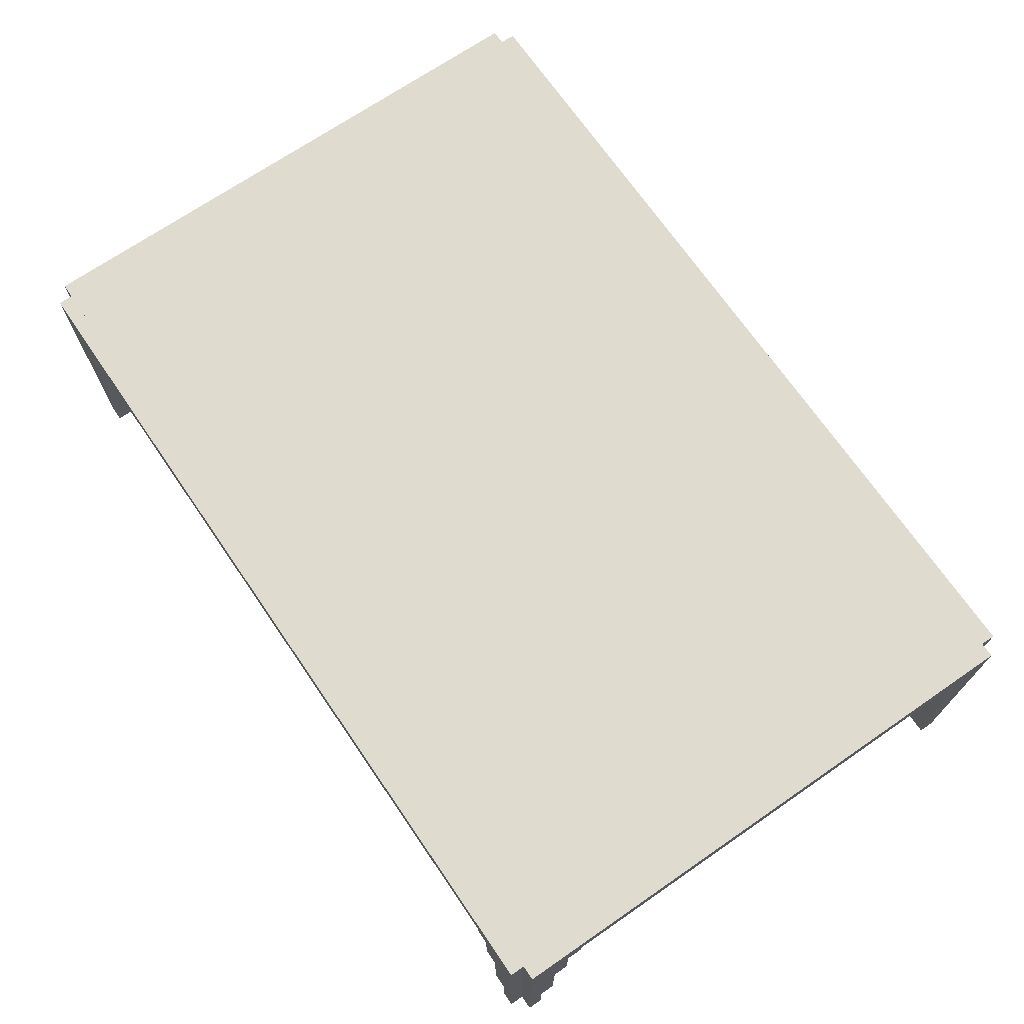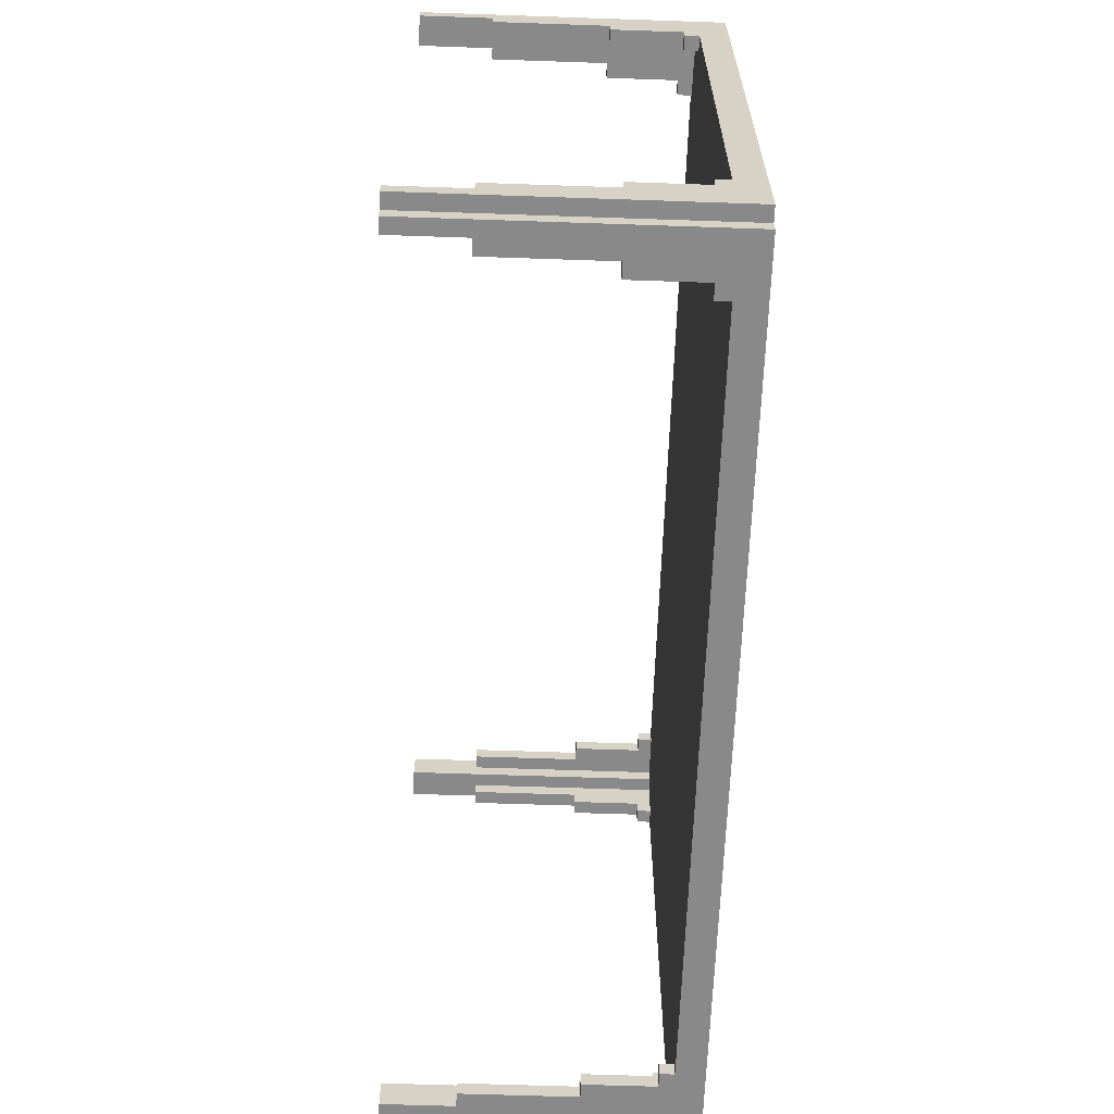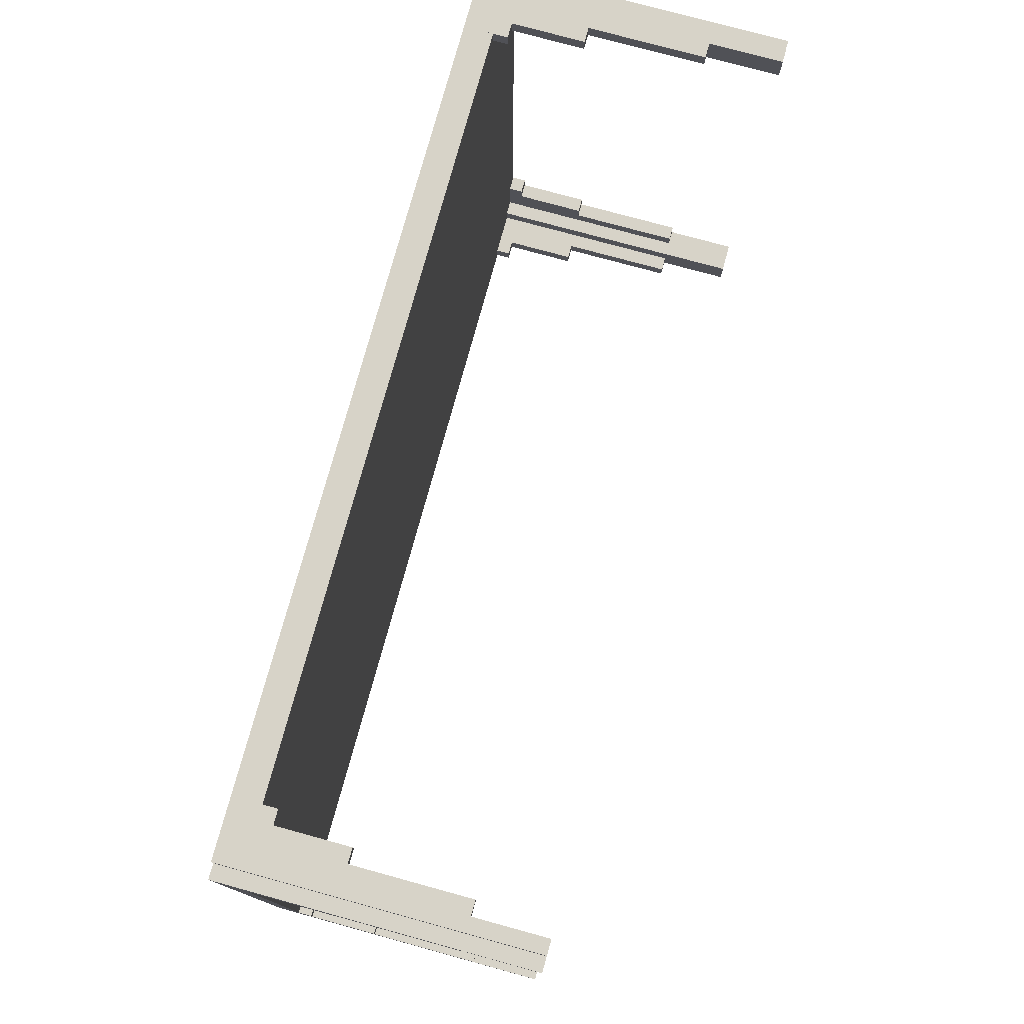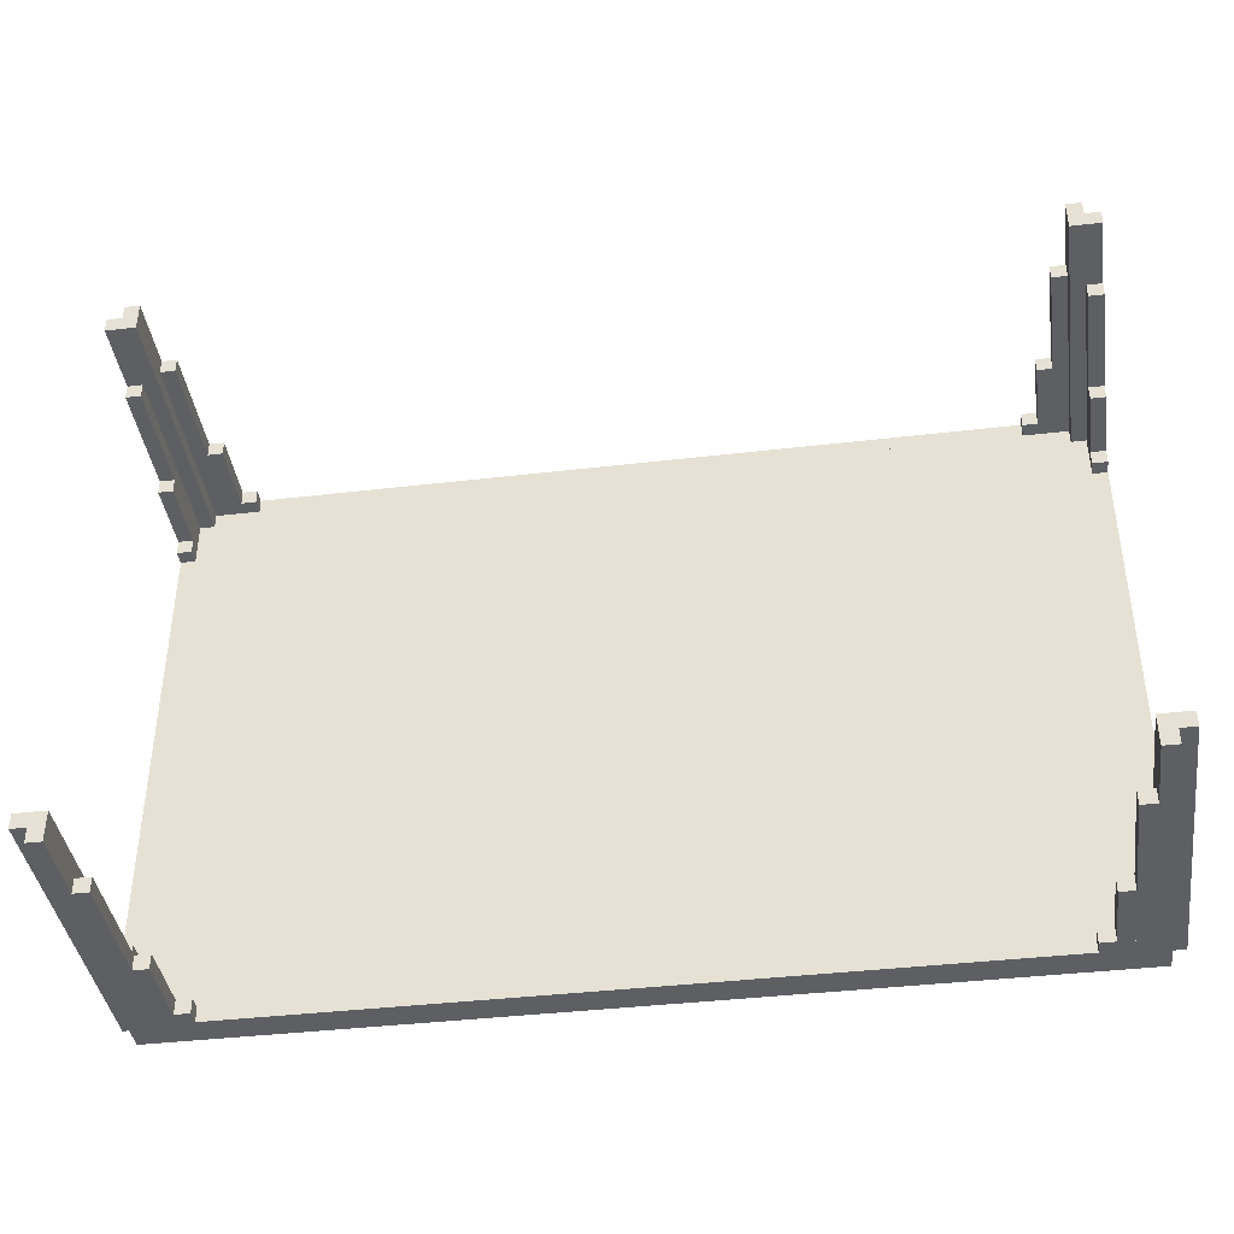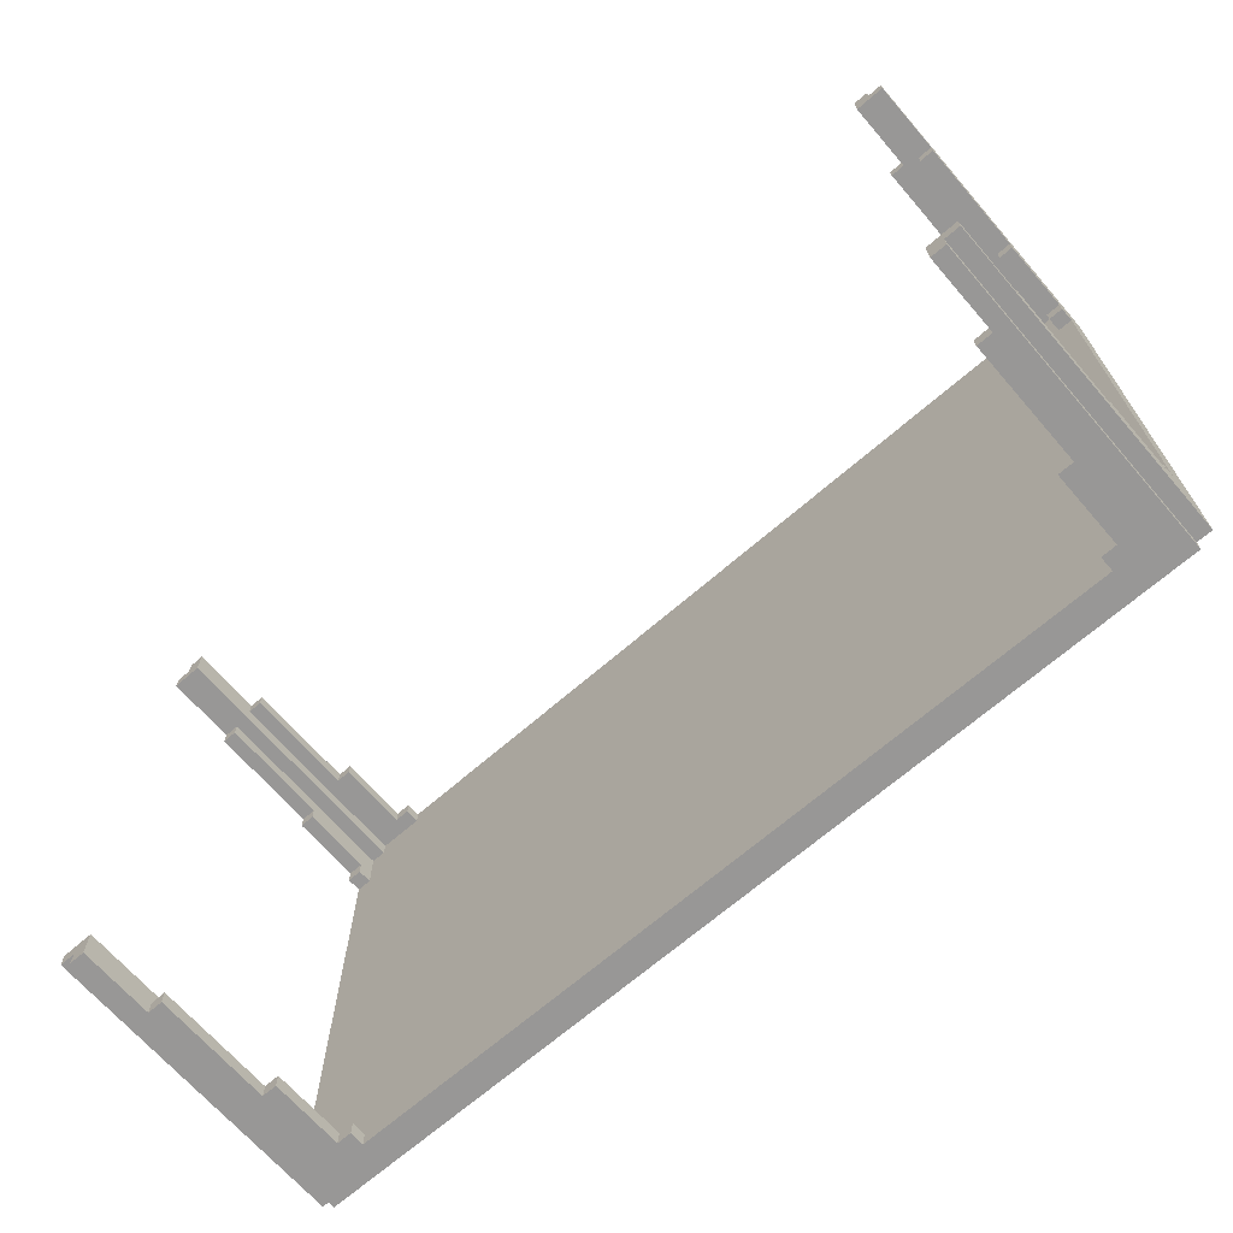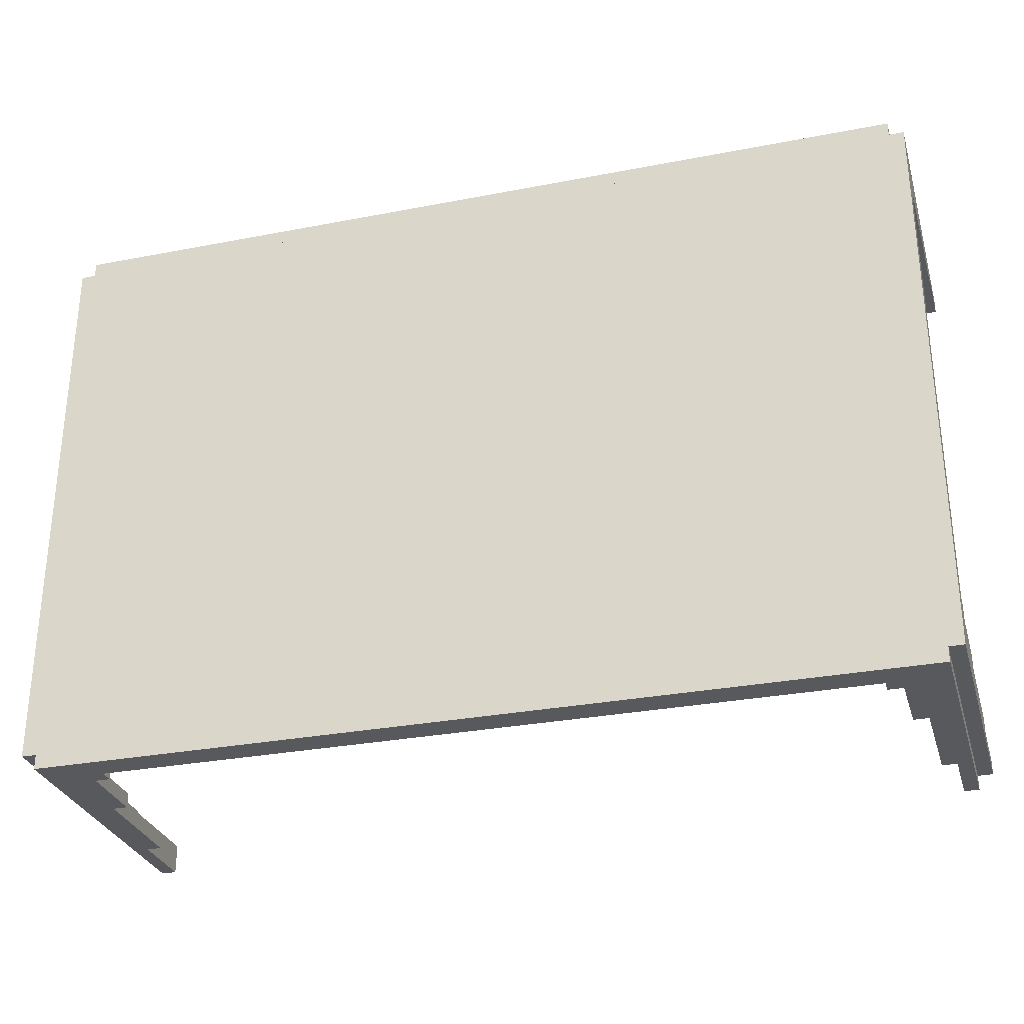
<metadata>
{"format":"obj","ext":"obj","renderer":"f3d","projection":"perspective","resolution":1024,"background":"white","views":[{"elev":70.4,"azim":-124.5,"up":"+Y"},{"elev":-63.1,"azim":88.0,"up":"+Z"},{"elev":76.8,"azim":-74.7,"up":"+Z"},{"elev":-40.4,"azim":8.2,"up":"+Z"},{"elev":-68.3,"azim":41.0,"up":"+Z"},{"elev":-29.9,"azim":-164.2,"up":"+Z"}]}
</metadata>
<code>
o model_1
v -1.5 0 0.9512
v -1.5 1 0.9512
v -1.5 1 0.9024
v -1.5 0 0.9024
v -1.5 0.2381 0.9024
v -1.5 1 0.8537
v -1.5 0.2381 0.8537
v -1.451 0.2381 0.9024
v -1.451 0.2381 0.8537
v -1.451 0.9048 0.8537
v -1.451 0.9048 0.9024
v -1.5 0.619 0.8537
v -1.5 1 0.8049
v -1.5 0.619 0.8049
v -1.451 0.619 0.8537
v -1.451 0.619 0.8049
v -1.451 0.9048 0.8049
v -1.5 0.8571 0.8049
v -1.5 1 0.7561
v -1.5 0.8571 0.7561
v -1.451 0.8571 0.8049
v -1.451 0.8571 0.7561
v -1.451 0.9048 0.7561
v -1.5 0.9048 0.7561
v -1.5 1 -0.9512
v -1.5 0.9048 -0.9512
v -1.5 0.8571 -0.7561
v -1.5 0.9048 -0.7561
v -1.5 0.8571 -0.9512
v -1.451 0.8571 -0.7561
v -1.451 0.8571 -0.9024
v -1.451 0.9048 -0.9024
v -1.451 0.9048 -0.7561
v -1.5 0.619 -0.8049
v -1.5 0.8571 -0.8049
v -1.5 0.619 -0.9512
v -1.451 0.619 -0.8049
v -1.451 0.619 -0.9024
v -1.451 0.8571 -0.8049
v -1.5 0.2381 -0.8537
v -1.5 0.619 -0.8537
v -1.5 0.2381 -0.9512
v -1.451 0.2381 -0.8537
v -1.451 0.2381 -0.9024
v -1.451 0.619 -0.8537
v -1.5 0 -0.9024
v -1.5 0.2381 -0.9024
v -1.5 0 -0.9512
v -1.451 0 1
v -1.451 1 1
v -1.451 1 0.9512
v -1.451 0 0.9512
v -1.402 0 1
v -1.402 0 0.9024
v -1.402 0.2381 0.9024
v -1.402 0.2381 1
v -1.402 0.2381 0.9512
v -1.402 0.9048 0.9024
v -1.402 0.9048 0.9512
v -1.402 0 -0.9024
v -1.402 0 -1
v -1.402 0.2381 -1
v -1.402 0.2381 -0.9024
v -1.402 0.2381 -0.9512
v -1.402 0.9048 -0.9512
v -1.402 0.9048 -0.9024
v -1.451 0 -0.9512
v -1.451 1 -0.9512
v -1.451 1 -1
v -1.451 0 -1
v -1.352 0.2381 1
v -1.352 0.2381 0.9512
v -1.352 0.619 0.9512
v -1.352 0.619 1
v -1.352 0.2381 -0.9512
v -1.352 0.2381 -1
v -1.352 0.619 -1
v -1.352 0.619 -0.9512
v -1.303 0.619 1
v -1.303 0.619 0.9512
v -1.303 0.8571 0.9512
v -1.303 0.8571 1
v -1.303 0.619 -0.9512
v -1.303 0.619 -1
v -1.303 0.8571 -1
v -1.303 0.8571 -0.9512
v -1.254 0.8571 1
v -1.254 0.8571 0.9512
v -1.254 0.9048 0.9512
v -1.254 0.9048 1
v -1.254 0.8571 -0.9512
v -1.254 0.8571 -1
v -1.254 0.9048 -1
v -1.254 0.9048 -0.9512
v 1.254 0.8571 1
v 1.254 0.9048 1
v 1.254 0.9048 0.9512
v 1.254 0.8571 0.9512
v 1.254 0.8571 -0.9512
v 1.254 0.9048 -0.9512
v 1.254 0.9048 -1
v 1.254 0.8571 -1
v 1.303 0.619 1
v 1.303 0.8571 1
v 1.303 0.8571 0.9512
v 1.303 0.619 0.9512
v 1.303 0.619 -0.9512
v 1.303 0.8571 -0.9512
v 1.303 0.8571 -1
v 1.303 0.619 -1
v 1.352 0.2381 1
v 1.352 0.619 1
v 1.352 0.619 0.9512
v 1.352 0.2381 0.9512
v 1.352 0.2381 -0.9512
v 1.352 0.619 -0.9512
v 1.352 0.619 -1
v 1.352 0.2381 -1
v 1.402 0 1
v 1.402 0.2381 1
v 1.402 0.2381 0.9024
v 1.402 0 0.9024
v 1.451 0 1
v 1.451 0 0.9512
v 1.451 1 0.9512
v 1.451 1 1
v 1.402 0.2381 0.9512
v 1.402 0.9048 0.9512
v 1.402 0.9048 0.9024
v 1.402 0 -0.9024
v 1.402 0.2381 -0.9024
v 1.402 0.2381 -1
v 1.402 0 -1
v 1.402 0.9048 -0.9024
v 1.402 0.9048 -0.9512
v 1.402 0.2381 -0.9512
v 1.451 0 -0.9512
v 1.451 0 -1
v 1.451 1 -1
v 1.451 1 -0.9512
v 1.5 0 0.9512
v 1.5 0 0.9024
v 1.5 1 0.9024
v 1.5 1 0.9512
v 1.451 0.2381 0.9024
v 1.451 0.9048 0.9024
v 1.451 0.9048 0.8537
v 1.451 0.2381 0.8537
v 1.5 0.2381 0.9024
v 1.5 0.2381 0.8537
v 1.5 1 0.8537
v 1.451 0.619 0.8537
v 1.451 0.9048 0.8049
v 1.451 0.619 0.8049
v 1.5 0.619 0.8537
v 1.5 0.619 0.8049
v 1.5 1 0.8049
v 1.451 0.8571 0.8049
v 1.451 0.9048 0.7561
v 1.451 0.8571 0.7561
v 1.5 0.8571 0.8049
v 1.5 0.8571 0.7561
v 1.5 1 0.7561
v 1.5 0.9048 0.7561
v 1.5 0.9048 -0.9512
v 1.5 1 -0.9512
v 1.451 0.8571 -0.7561
v 1.451 0.9048 -0.7561
v 1.451 0.9048 -0.9024
v 1.451 0.8571 -0.9024
v 1.5 0.8571 -0.7561
v 1.5 0.8571 -0.9512
v 1.5 0.9048 -0.7561
v 1.451 0.619 -0.8049
v 1.451 0.8571 -0.8049
v 1.451 0.619 -0.9024
v 1.5 0.619 -0.8049
v 1.5 0.619 -0.9512
v 1.5 0.8571 -0.8049
v 1.451 0.2381 -0.8537
v 1.451 0.619 -0.8537
v 1.451 0.2381 -0.9024
v 1.5 0.2381 -0.8537
v 1.5 0.2381 -0.9512
v 1.5 0.619 -0.8537
v 1.5 0 -0.9024
v 1.5 0 -0.9512
v 1.5 0.2381 -0.9024
v -1.402 1 1
v 1.402 1 1
v -1.352 1 1
v -1.352 0.9048 0.9512
v 1.352 1 1
v 1.352 0.9048 0.9512
v -1.303 1 1
v -1.303 0.9048 0.9512
v 1.303 1 1
v 1.303 0.9048 0.9512
v -1.254 1 1
v 1.254 1 1
v 1.451 0 0.9024
v 1.451 0 -0.9024
v -1.402 1 -1
v 1.402 1 -1
v -1.352 0.9048 -0.9512
v -1.352 1 -1
v 1.352 0.9048 -0.9512
v 1.352 1 -1
v -1.303 0.9048 -0.9512
v -1.303 1 -1
v 1.303 0.9048 -0.9512
v 1.303 1 -1
v -1.254 1 -1
v 1.254 1 -1
v -1.402 0 0.9512
v -1.402 0 -0.9512
v 1.402 0 -0.9512
v -1.352 1 0.9024
v -1.352 1 0.8537
v -1.402 1 0.8537
v -1.402 1 -0.9512
v 1.402 1 0.8537
v 1.402 1 0.8049
v -1.402 1 0.8049
v -1.254 1 0.8049
v -1.254 1 0.7561
v -1.402 1 0.7561
v -1.303 1 0.7561
v -1.303 1 -0.8537
v -1.402 1 -0.8537
v -1.352 1 -0.8537
v -1.352 1 -0.9512
v 1.352 1 0.9024
v 1.352 1 0.8537
v 1.352 1 -0.8537
v 1.352 1 -0.9024
v -1.352 1 -0.9024
v 1.5 1 -0.9024
v 1.303 1 0.7561
v 1.303 1 -0.7561
v -1.303 1 -0.7561
v -1.254 1 -0.7561
v -1.254 1 -0.8537
v 1.254 1 0.8049
v 1.254 1 0.7561
v 1.254 1 -0.7561
v 1.254 1 -0.8049
v -1.254 1 -0.8049
v 1.402 1 -0.8049
v 1.402 1 -0.8537
v 1.402 1 0.7561
v 1.402 1 -0.7561
v 1.5 1 -0.8537
f 1 2 3 4
f 5 3 6 7
f 8 9 10 11
f 12 6 13 14
f 15 16 17 10
f 18 13 19 20
f 21 22 23 17
f 24 19 25 26
f 27 28 26 29
f 30 31 32 33
f 34 35 29 36
f 37 38 31 39
f 40 41 36 42
f 43 44 38 45
f 46 47 42 48
f 49 50 51 52
f 53 54 55 56
f 57 55 58 59
f 60 61 62 63
f 63 64 65 66
f 67 68 69 70
f 71 72 73 74
f 75 76 77 78
f 79 80 81 82
f 83 84 85 86
f 87 88 89 90
f 91 92 93 94
f 95 96 97 98
f 99 100 101 102
f 103 104 105 106
f 107 108 109 110
f 111 112 113 114
f 115 116 117 118
f 119 120 121 122
f 123 124 125 126
f 127 128 129 121
f 130 131 132 133
f 131 134 135 136
f 137 138 139 140
f 141 142 143 144
f 145 146 147 148
f 149 150 151 143
f 152 147 153 154
f 155 156 157 151
f 158 153 159 160
f 161 162 163 157
f 164 165 166 163
f 167 168 169 170
f 171 172 165 173
f 174 175 170 176
f 177 178 172 179
f 180 181 176 182
f 183 184 178 185
f 186 187 184 188
f 49 53 189 50
f 119 123 126 190
f 56 71 191 189
f 57 59 192 72
f 111 120 190 193
f 114 194 128 127
f 74 79 195 191
f 73 192 196 80
f 103 112 193 197
f 106 198 194 113
f 82 87 199 195
f 81 196 89 88
f 95 104 197 200
f 98 97 198 105
f 90 96 200 199
f 1 52 51 2
f 4 5 55 54
f 122 129 146 201
f 124 141 144 125
f 201 145 149 142
f 8 11 58 55
f 7 12 15 9
f 148 152 155 150
f 14 18 21 16
f 154 158 161 156
f 20 24 23 22
f 160 159 164 162
f 27 30 33 28
f 167 171 173 168
f 34 37 39 35
f 174 177 179 175
f 40 43 45 41
f 180 183 185 181
f 46 60 63 47
f 48 25 68 67
f 130 202 169 134
f 202 186 188 182
f 137 140 166 187
f 44 63 66 32
f 70 69 203 61
f 133 204 139 138
f 64 75 205 65
f 62 203 206 76
f 115 136 135 207
f 118 208 204 132
f 78 83 209 205
f 77 206 210 84
f 107 116 207 211
f 110 212 208 117
f 86 91 94 209
f 85 210 213 92
f 99 108 211 100
f 102 214 212 109
f 93 213 214 101
f 1 4 54 215
f 46 48 216 60
f 49 52 215 53
f 67 70 61 216
f 119 122 201 123
f 130 217 187 186
f 217 133 138 137
f 124 201 142 141
f 5 7 9 8
f 40 47 44 43
f 56 57 72 71
f 64 62 76 75
f 111 114 127 120
f 115 118 132 136
f 145 148 150 149
f 180 182 188 183
f 12 14 16 15
f 34 41 45 37
f 74 73 80 79
f 78 77 84 83
f 103 106 113 112
f 107 110 117 116
f 152 154 156 155
f 174 181 185 177
f 18 20 22 21
f 27 35 39 30
f 82 81 88 87
f 86 85 92 91
f 95 98 105 104
f 99 102 109 108
f 158 160 162 161
f 167 175 179 171
f 24 28 173 164
f 11 23 159 146
f 33 32 169 168
f 59 58 129 128
f 66 65 135 134
f 90 89 97 96
f 94 93 101 100
f 2 144 143 3
f 3 218 219 6
f 6 220 221 25
f 50 126 125 51
f 68 140 139 69
f 230 231 232 221
f 237 238 166 232
f 228 239 240 241
f 225 244 245 226
f 242 246 247 248
f 233 143 151 234
f 235 253 238 236
f 222 151 253 250
f 220 222 223 224
f 224 225 226 227
f 227 228 229 230
f 218 233 234 219
f 231 235 236 237
f 241 242 243 229
f 248 249 250 243
f 244 223 251 245
f 246 252 249 247
f 239 251 252 240

</code>
